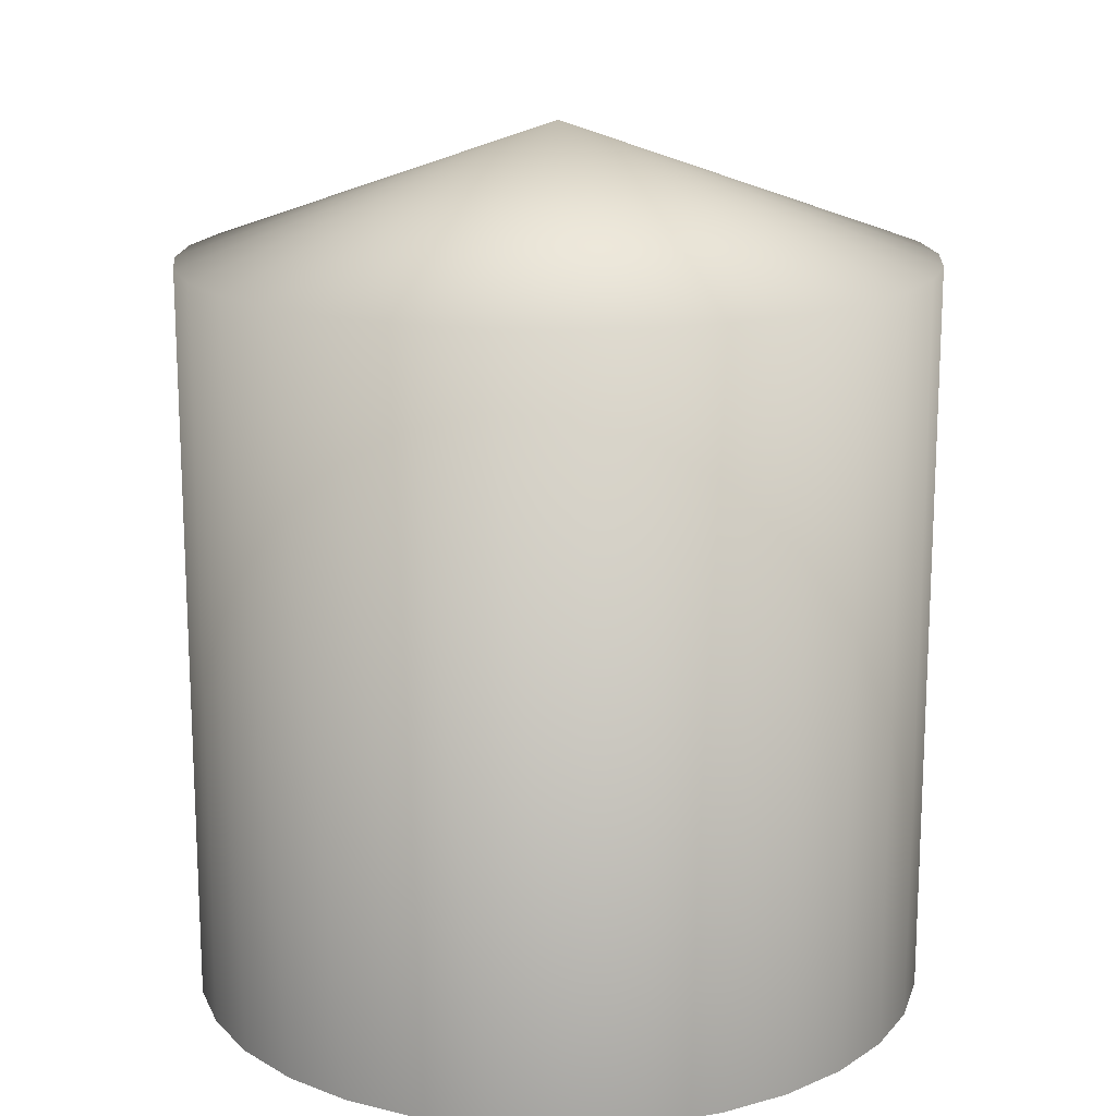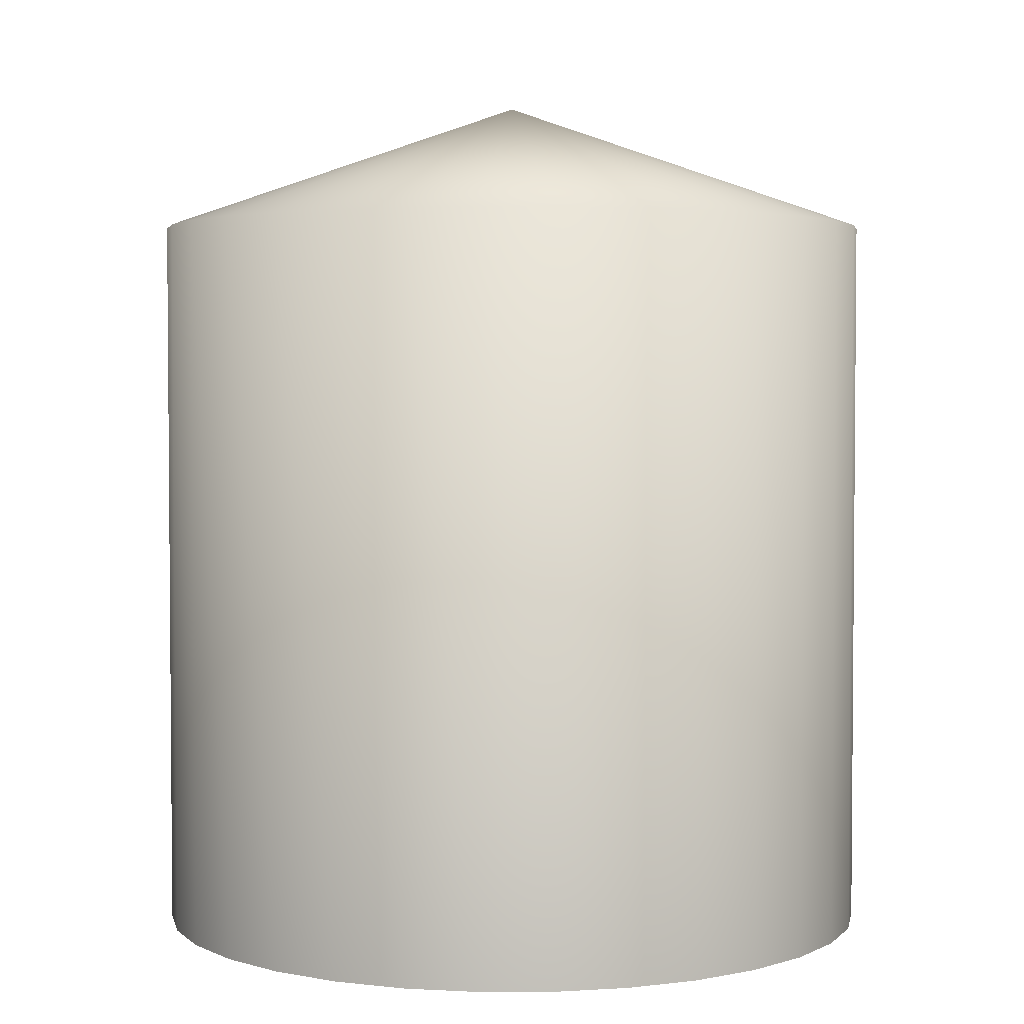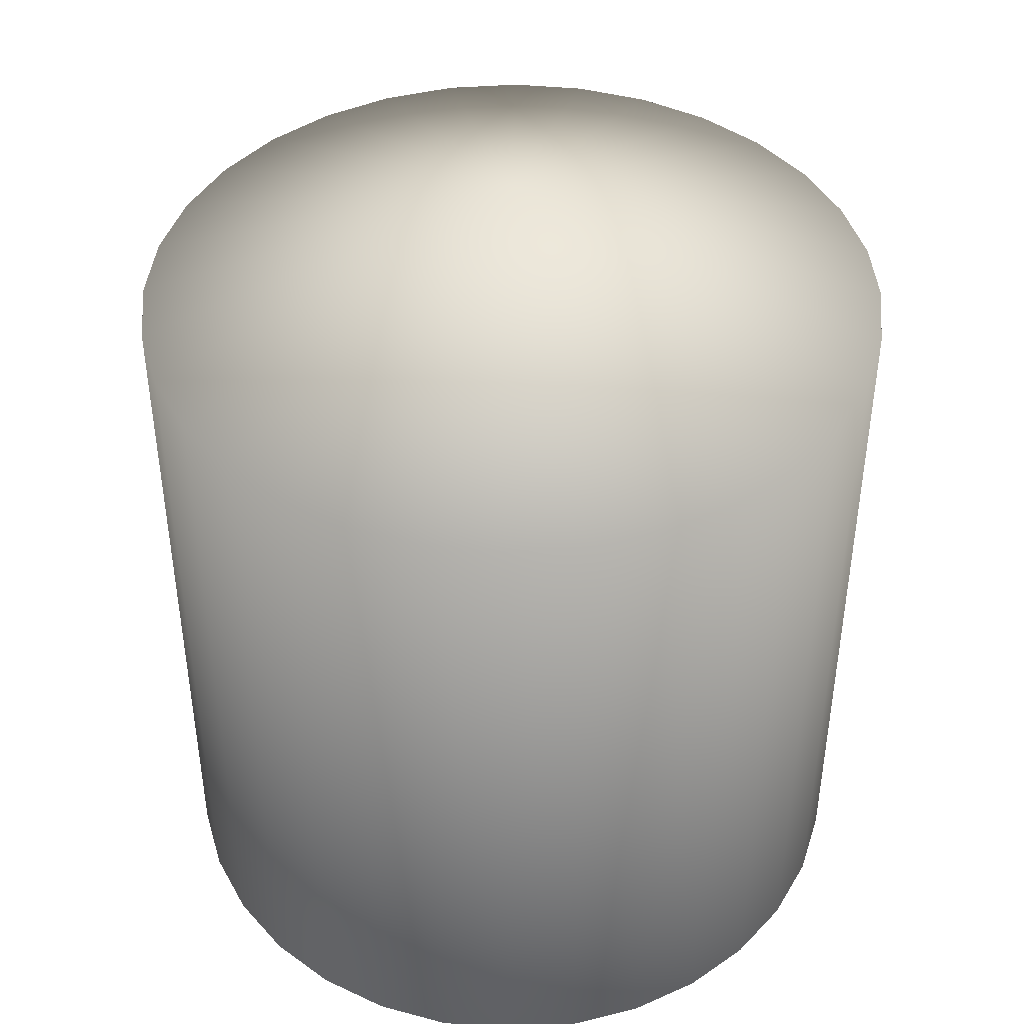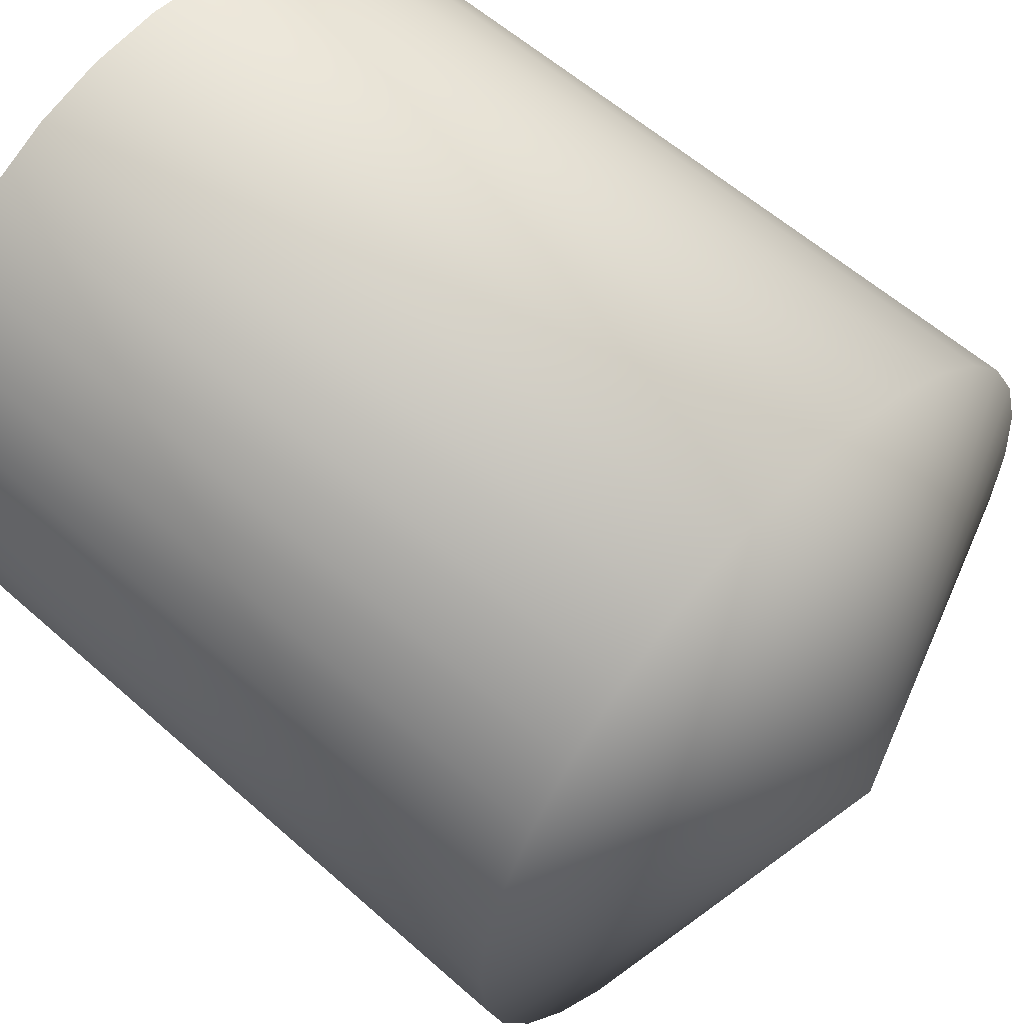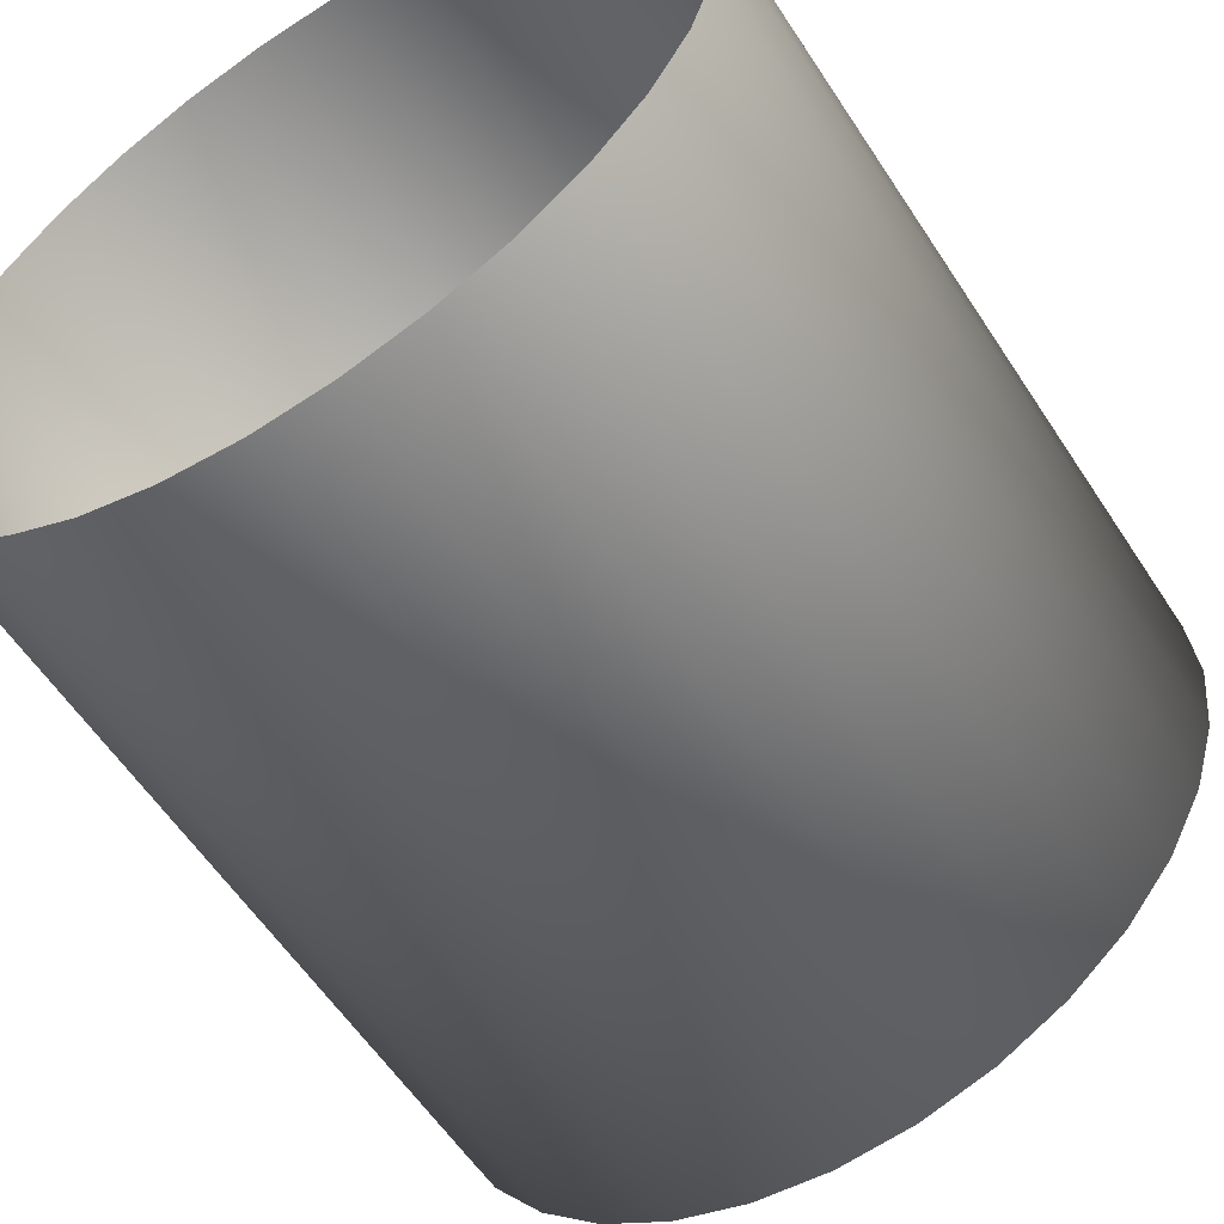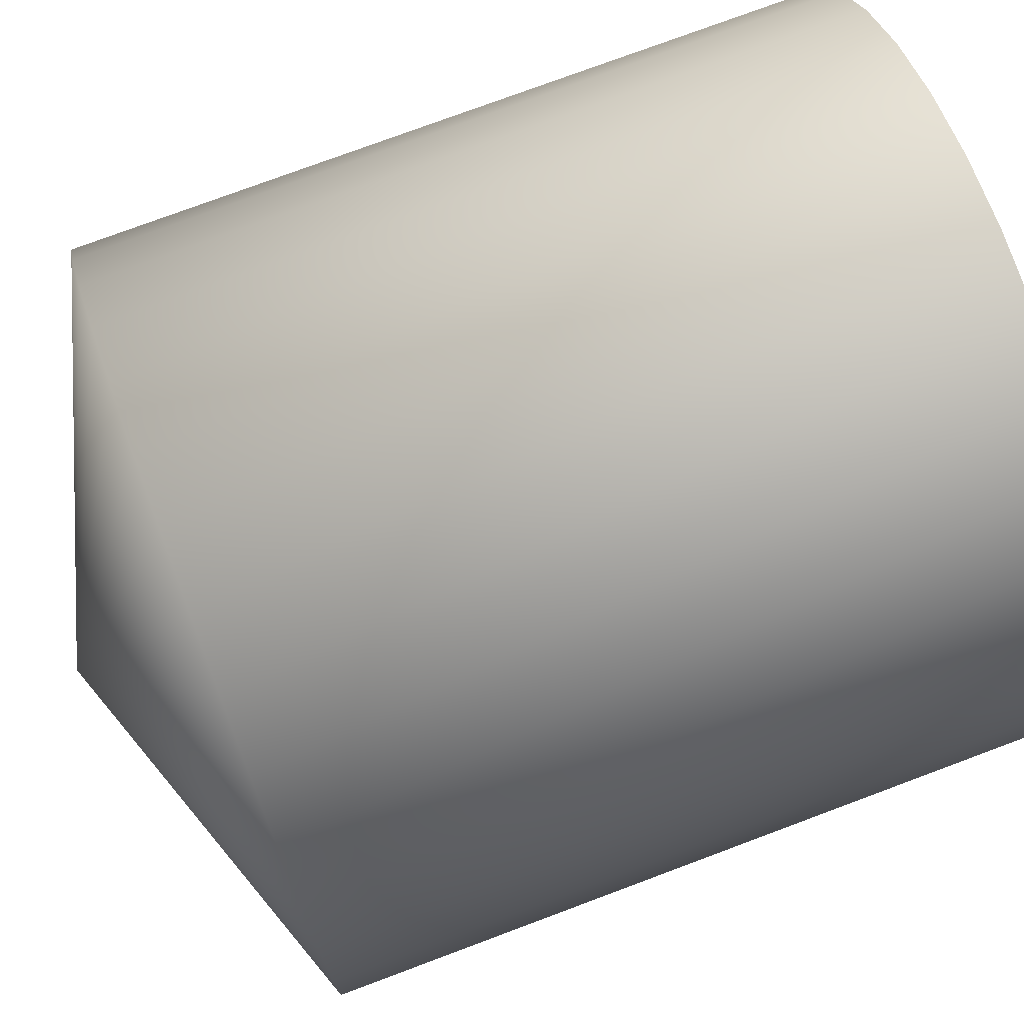
<metadata>
{"format":"obj","ext":"obj","renderer":"f3d","projection":"perspective","resolution":1024,"background":"white","views":[{"elev":16.1,"azim":-136.5,"up":"+Y"},{"elev":3.1,"azim":49.9,"up":"+Y"},{"elev":43.7,"azim":-78.1,"up":"+Y"},{"elev":57.8,"azim":132.7,"up":"+Z"},{"elev":-57.7,"azim":32.7,"up":"+Z"},{"elev":76.2,"azim":-110.5,"up":"+Z"}]}
</metadata>
<code>
o Cylinder.003
v 0.217 1.489 -0.7216
v 0.217 3.489 -0.7216
v 0.4121 1.489 -0.7024
v 0.4121 3.489 -0.7024
v 0.5997 1.489 -0.6455
v 0.5997 3.489 -0.6455
v 0.7726 1.489 -0.5531
v 0.7726 3.489 -0.5531
v 0.9241 1.489 -0.4287
v 0.9241 3.489 -0.4287
v 1.048 1.489 -0.2772
v 1.048 3.489 -0.2772
v 1.141 1.489 -0.1043
v 1.141 3.489 -0.1043
v 1.198 1.489 0.08327
v 1.198 3.489 0.08327
v 1.217 1.489 0.2784
v 1.217 3.489 0.2784
v 1.198 1.489 0.4734
v 1.198 3.489 0.4734
v 1.141 1.489 0.661
v 1.141 3.489 0.661
v 1.048 1.489 0.8339
v 1.048 3.489 0.8339
v 0.9241 1.489 0.9855
v 0.9241 3.489 0.9855
v 0.7726 1.489 1.11
v 0.7726 3.489 1.11
v 0.5997 1.489 1.202
v 0.5997 3.489 1.202
v 0.4121 1.489 1.259
v 0.4121 3.489 1.259
v 0.217 1.489 1.278
v 0.217 3.489 1.278
v 0.02193 1.489 1.259
v 0.02193 3.489 1.259
v -0.1657 1.489 1.202
v -0.1657 3.489 1.202
v -0.3385 1.489 1.11
v -0.3385 3.489 1.11
v -0.4901 1.489 0.9855
v -0.4901 3.489 0.9855
v -0.6144 1.489 0.8339
v -0.6144 3.489 0.8339
v -0.7069 1.489 0.661
v -0.7069 3.489 0.661
v -0.7638 1.489 0.4734
v -0.7638 3.489 0.4734
v -0.783 1.489 0.2784
v -0.783 3.489 0.2784
v -0.7638 1.489 0.08327
v -0.7638 3.489 0.08327
v -0.7069 1.489 -0.1043
v -0.7069 3.489 -0.1043
v -0.6144 1.489 -0.2772
v -0.6144 3.489 -0.2772
v -0.4901 1.489 -0.4288
v -0.4901 3.489 -0.4288
v -0.3385 1.489 -0.5531
v -0.3385 3.489 -0.5531
v -0.1657 1.489 -0.6455
v -0.1657 3.489 -0.6455
v 0.02194 1.489 -0.7024
v 0.02194 3.489 -0.7024
v 0.217 3.842 0.2784
f 1 3 4 2
f 3 5 6 4
f 5 7 8 6
f 7 9 10 8
f 9 11 12 10
f 11 13 14 12
f 13 15 16 14
f 15 17 18 16
f 17 19 20 18
f 19 21 22 20
f 21 23 24 22
f 23 25 26 24
f 25 27 28 26
f 27 29 30 28
f 29 31 32 30
f 31 33 34 32
f 33 35 36 34
f 35 37 38 36
f 37 39 40 38
f 39 41 42 40
f 41 43 44 42
f 43 45 46 44
f 45 47 48 46
f 47 49 50 48
f 49 51 52 50
f 51 53 54 52
f 53 55 56 54
f 55 57 58 56
f 57 59 60 58
f 59 61 62 60
f 61 63 64 62
f 63 1 2 64
f 18 20 65
f 36 38 65
f 54 56 65
f 10 12 65
f 28 30 65
f 46 48 65
f 2 4 65
f 64 2 65
f 20 22 65
f 38 40 65
f 56 58 65
f 12 14 65
f 30 32 65
f 48 50 65
f 4 6 65
f 22 24 65
f 40 42 65
f 58 60 65
f 14 16 65
f 32 34 65
f 50 52 65
f 6 8 65
f 24 26 65
f 42 44 65
f 60 62 65
f 16 18 65
f 34 36 65
f 52 54 65
f 8 10 65
f 26 28 65
f 44 46 65
f 62 64 65

</code>
